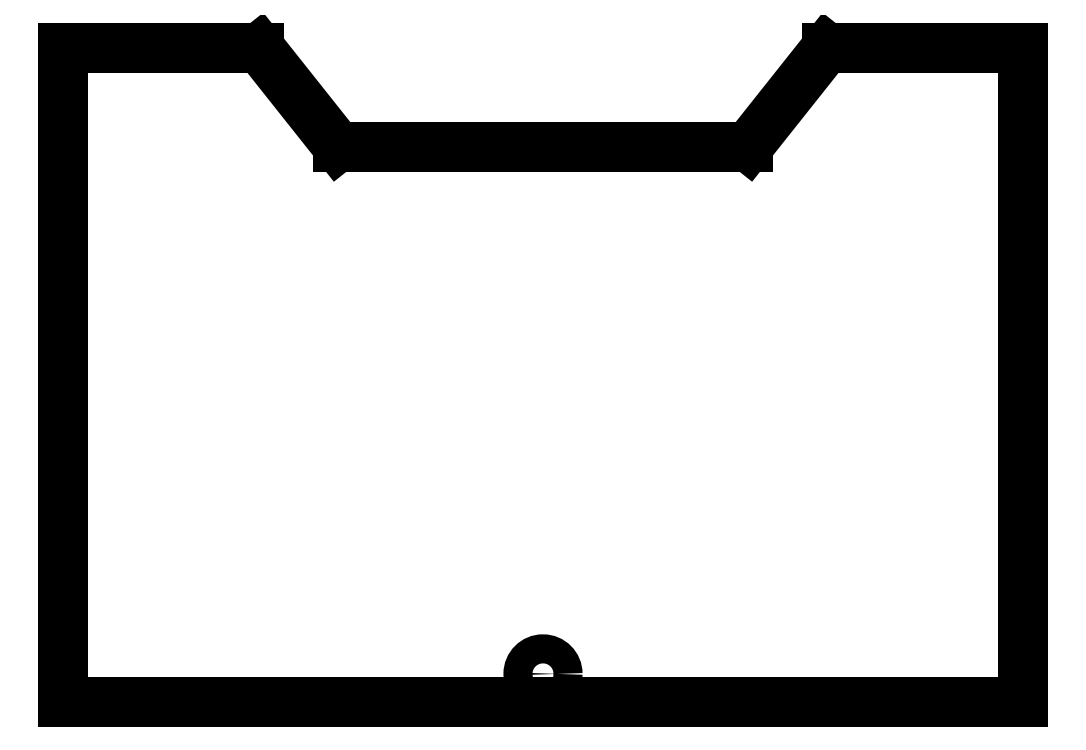
<metadata>
{"format":"dxf","ext":"dxf","renderer":"ezdxf+matplotlib","layout":"modelspace","background":"white","min_lineweight":24,"dpi":150}
</metadata>
<code>
0
SECTION
2
ENTITIES
0
LINE
8
0
10
3.3
20
-0.195
30
-6.939e-17
11
-3.3
21
-0.195
31
-6.939e-17
0
LINE
8
0
10
-3.3
20
4.305
30
0
11
-3.3
21
-0.195
31
-6.939e-17
0
LINE
8
0
10
3.3
20
-0.195
30
-6.939e-17
11
3.3
21
4.305
31
0
0
LINE
8
0
10
1.95
20
4.305
30
1.118e-09
11
1.41
21
3.625
31
1.118e-09
0
LINE
8
0
10
3.3
20
4.305
30
0
11
1.95
21
4.305
31
1.118e-09
0
LINE
8
0
10
1.41
20
3.625
30
1.118e-09
11
-1.41
21
3.625
31
1.118e-09
0
LINE
8
0
10
-1.41
20
3.625
30
1.118e-09
11
-1.95
21
4.305
31
1.118e-09
0
LINE
8
0
10
-1.95
20
4.305
30
1.118e-09
11
-3.3
21
4.305
31
0
0
CIRCLE
8
0
10
0
20
0
30
0
40
0.1
210
0
220
0
230
1
0
ENDSEC
0
EOF

</code>
